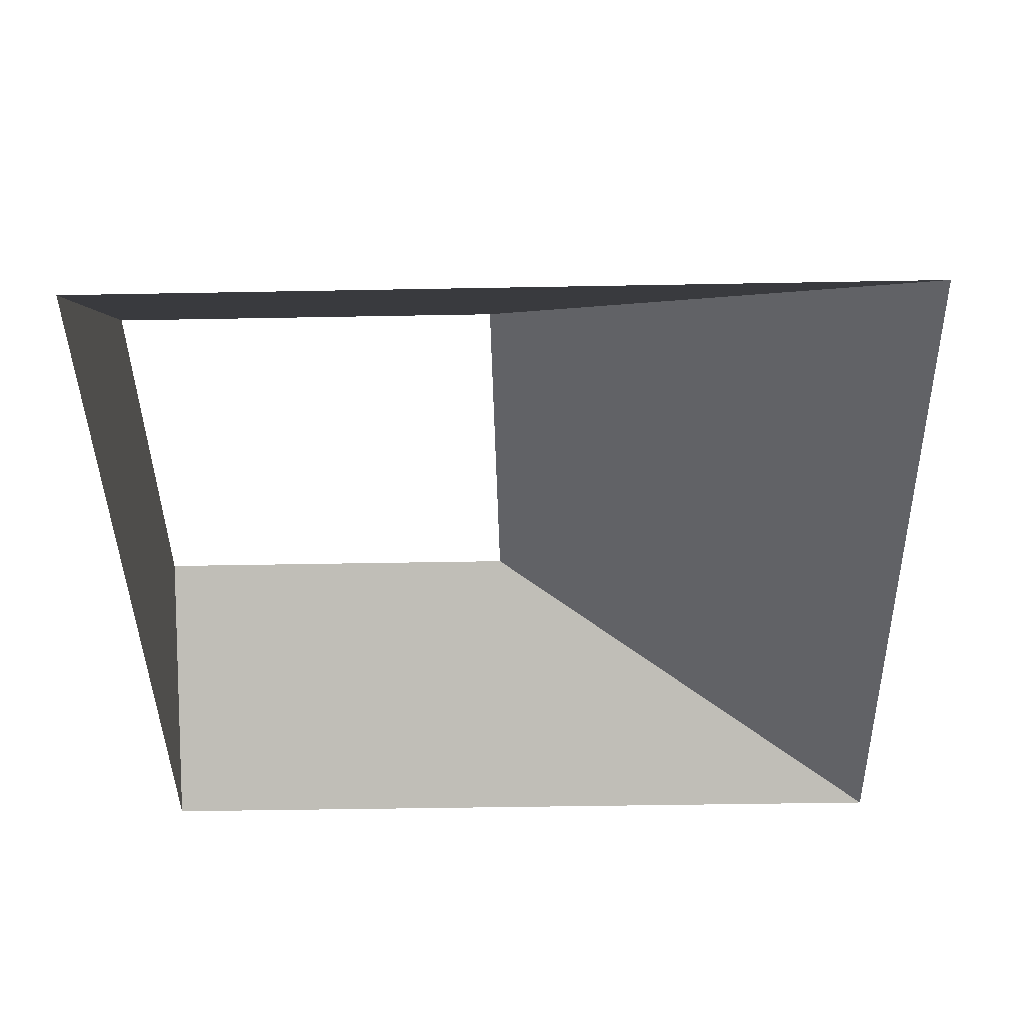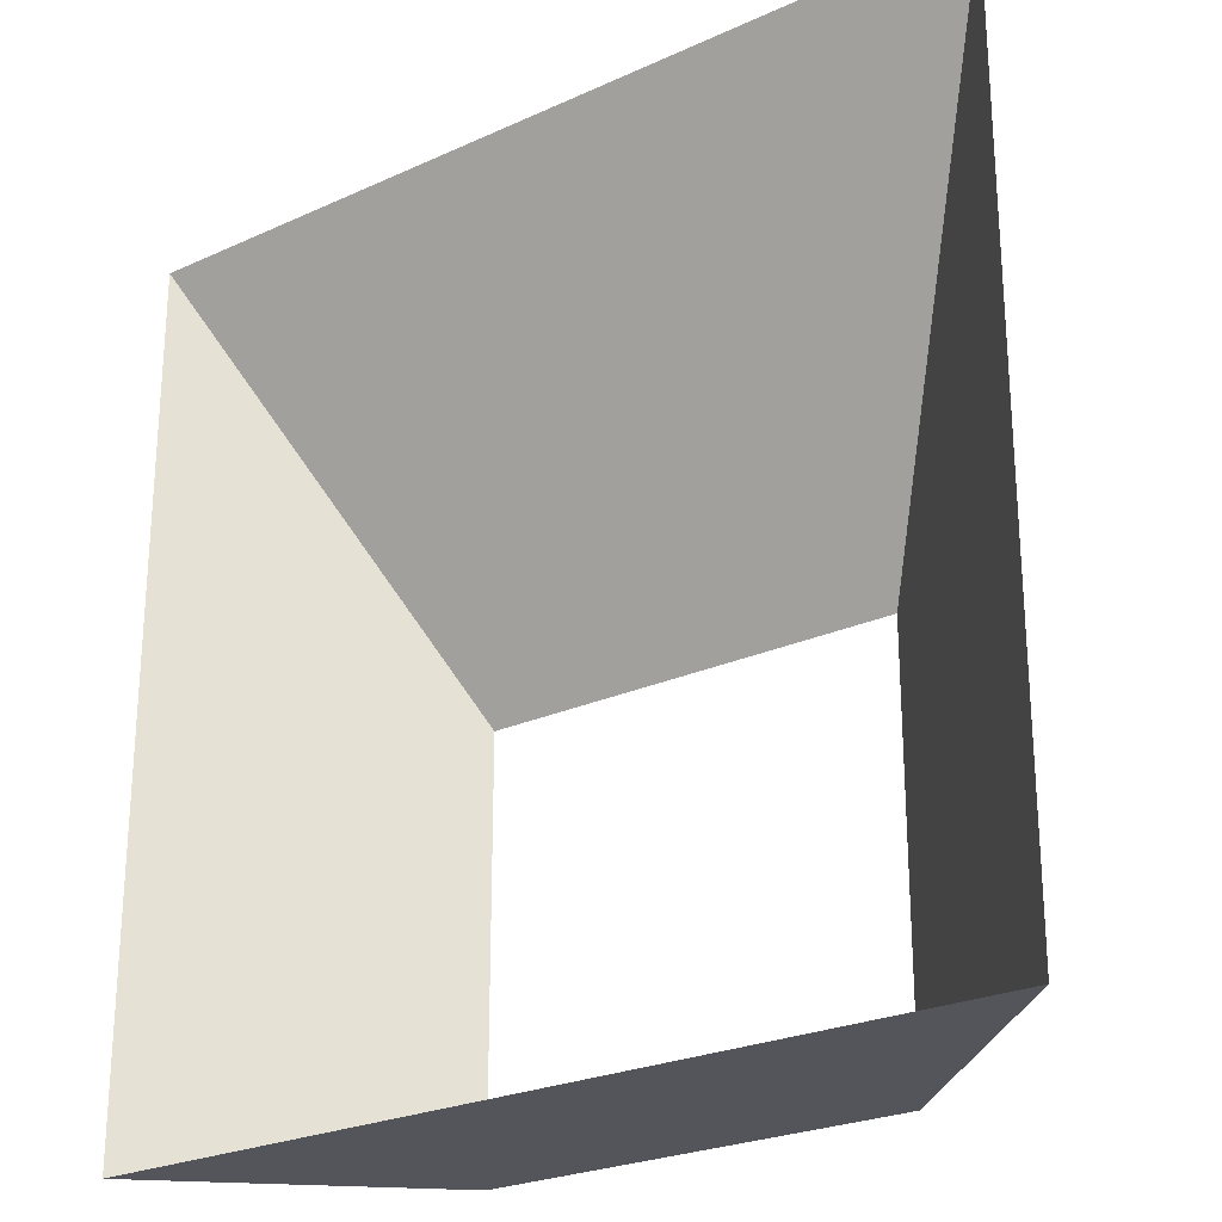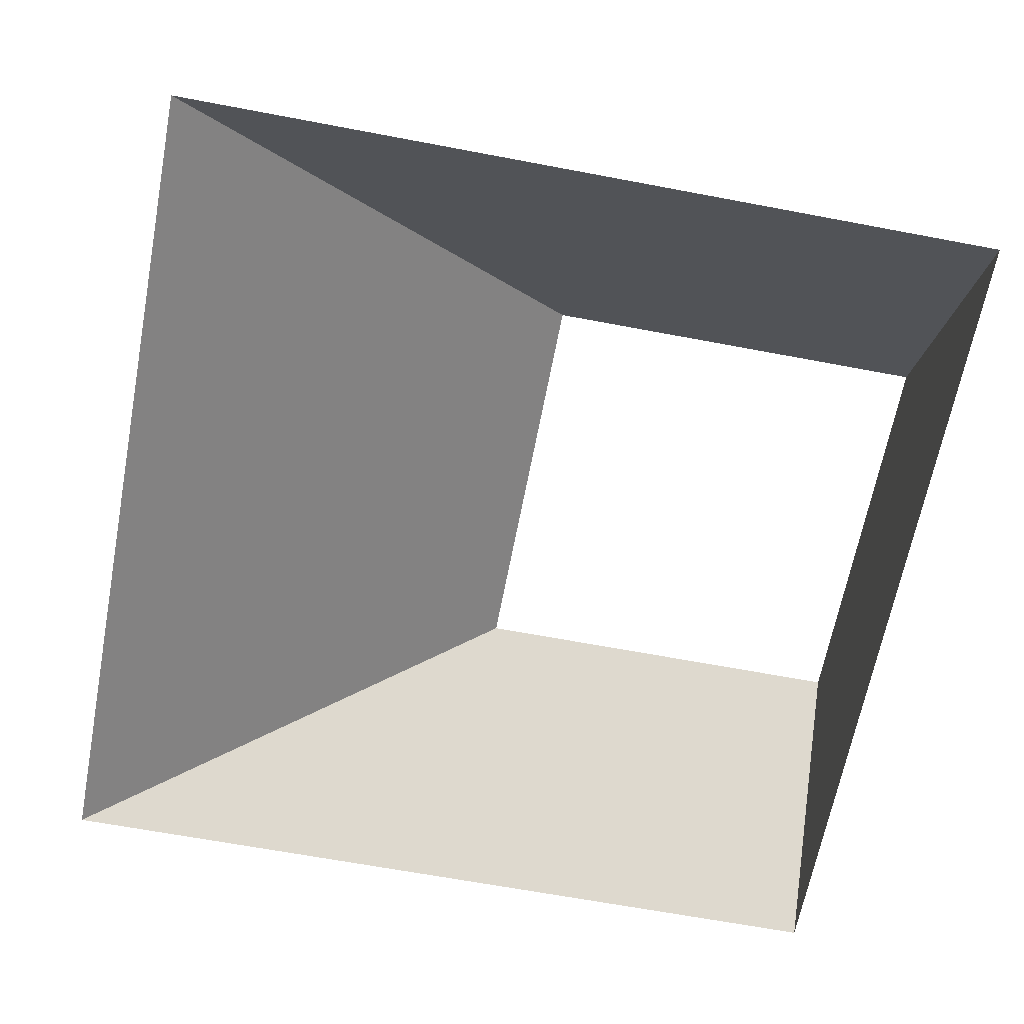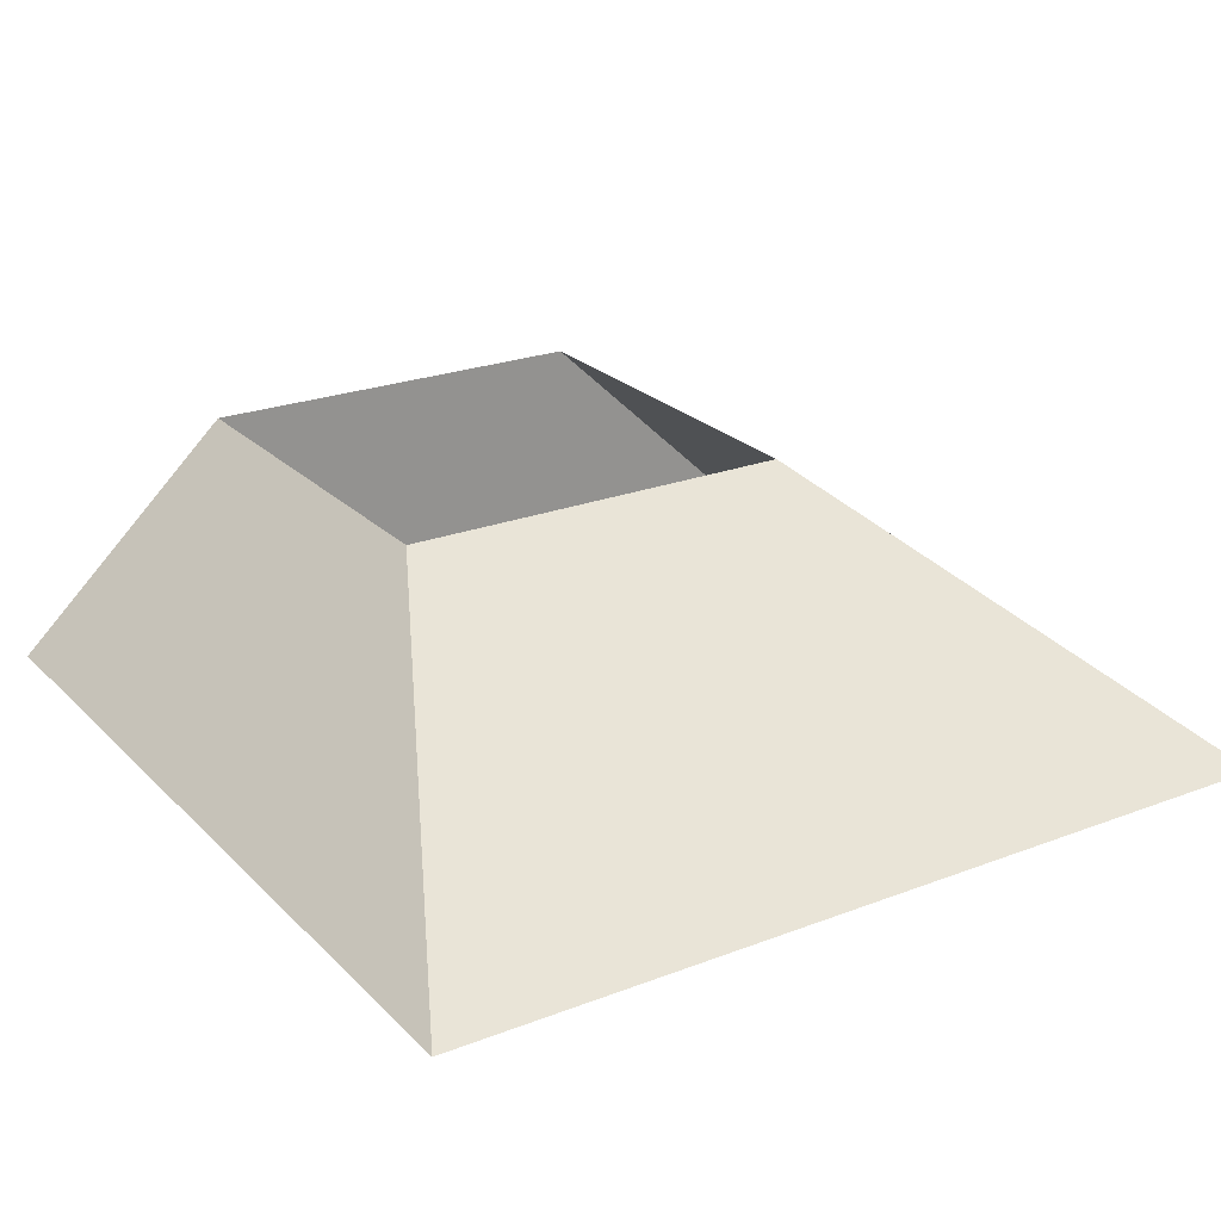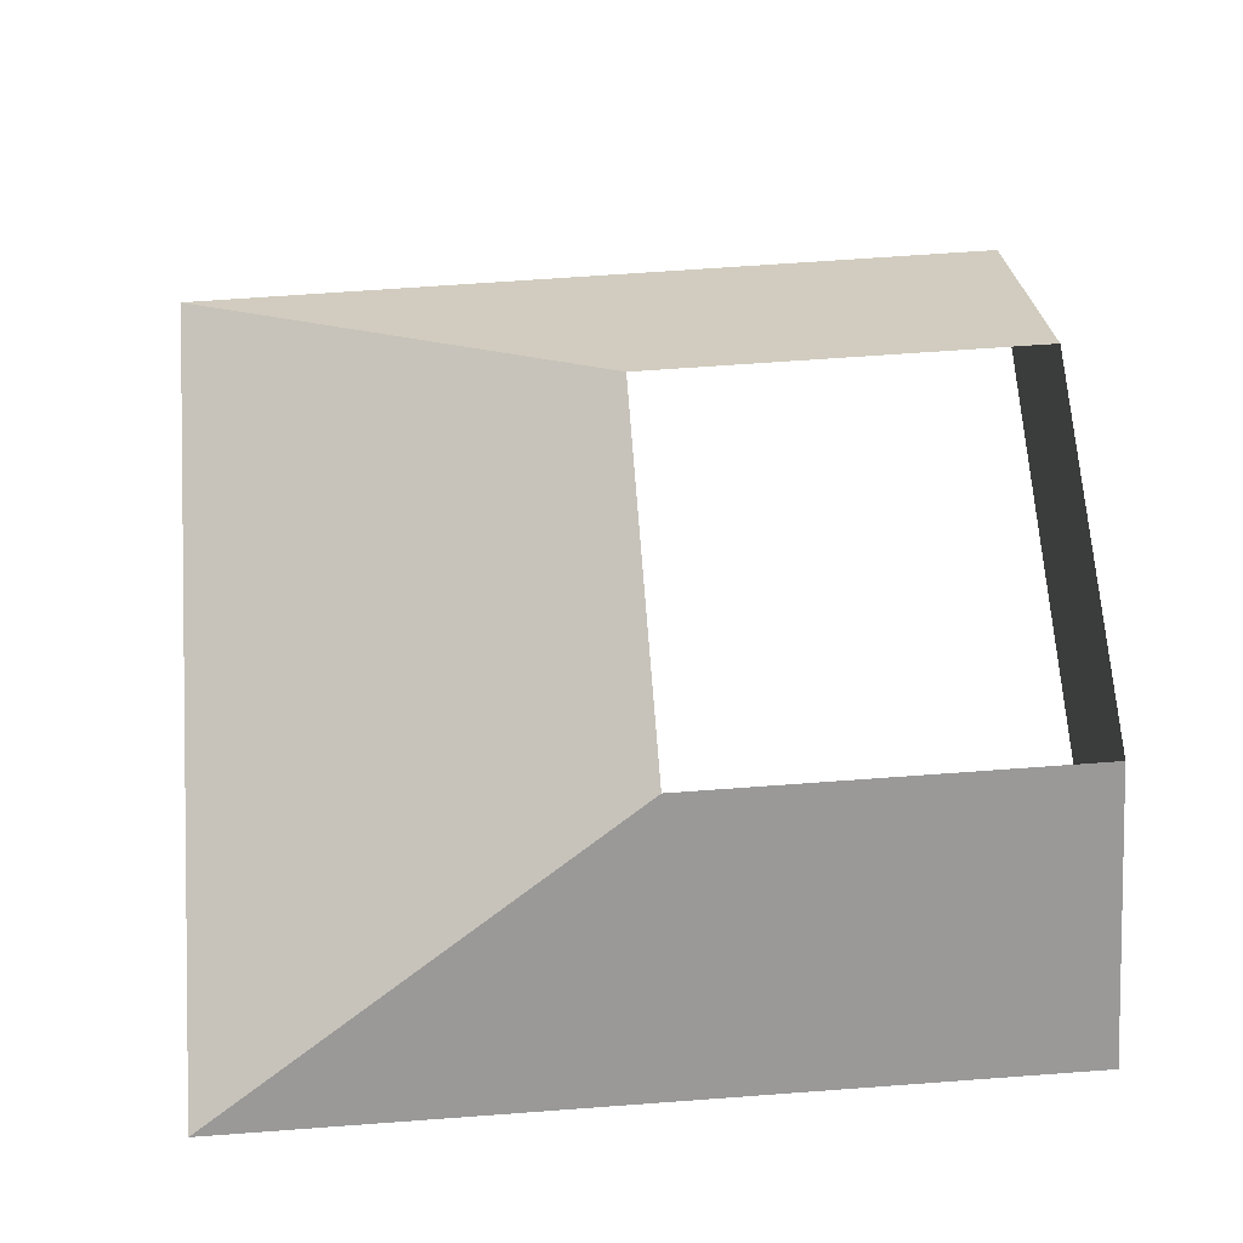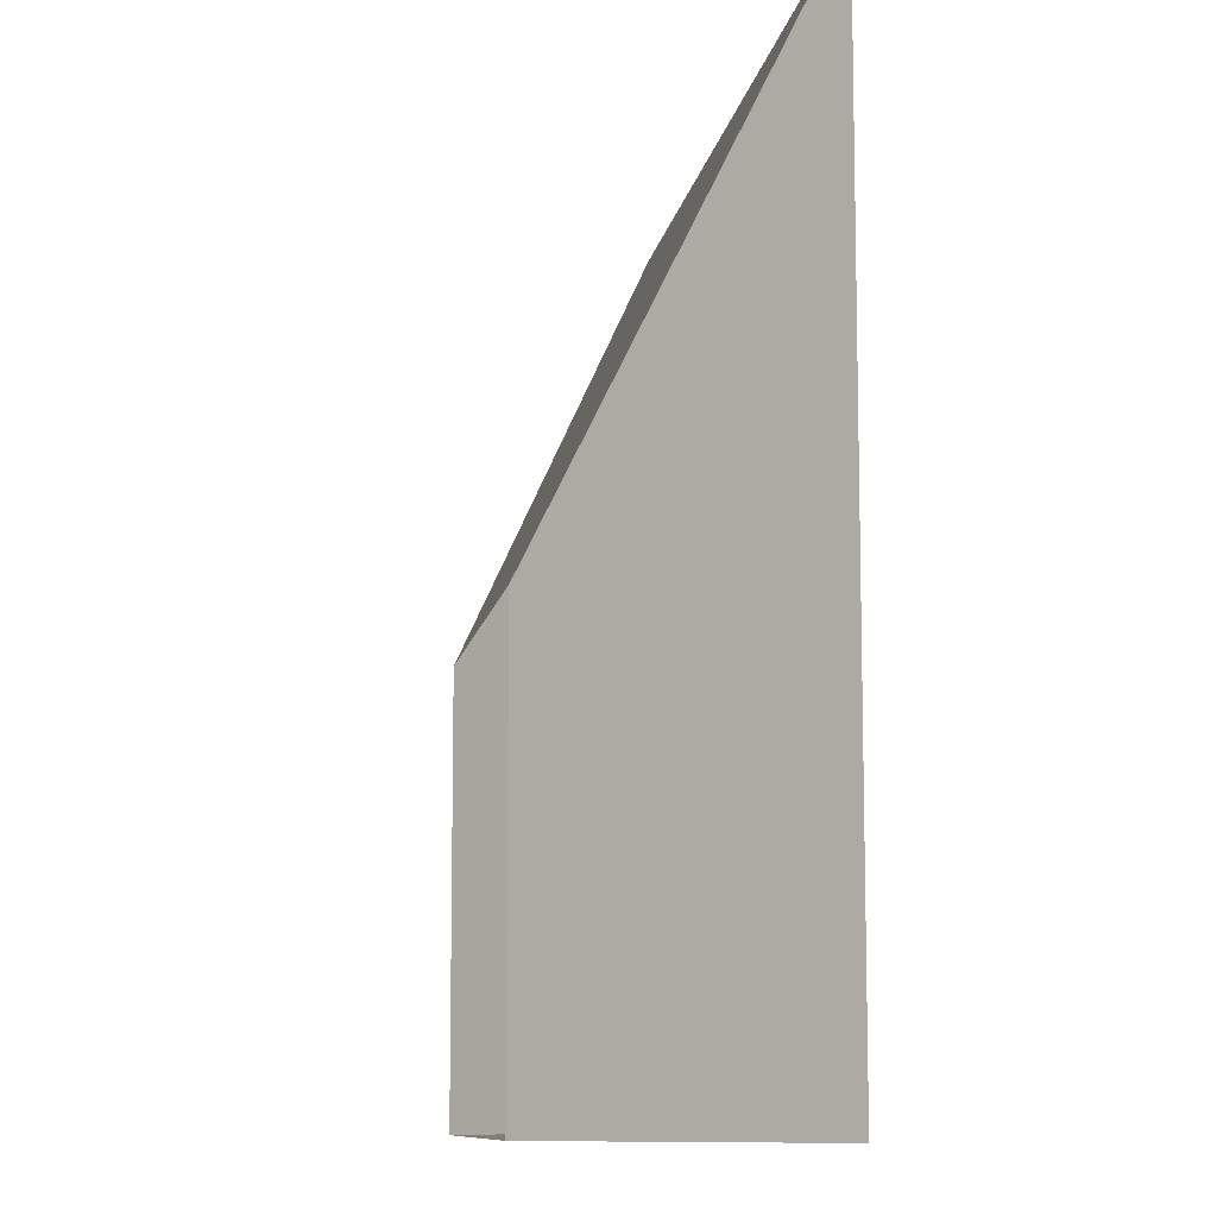
<metadata>
{"format":"obj","ext":"obj","renderer":"f3d","projection":"perspective","resolution":1024,"background":"white","views":[{"elev":-42.5,"azim":91.3,"up":"+Z"},{"elev":-24.9,"azim":-143.4,"up":"+Y"},{"elev":-65.1,"azim":-100.8,"up":"+Z"},{"elev":23.9,"azim":147.4,"up":"+Z"},{"elev":67.9,"azim":-94.2,"up":"+Z"},{"elev":-9.7,"azim":81.3,"up":"+Y"}]}
</metadata>
<code>
o level1_13_Cube.038
v 19.01 3.74 -7.997
v 19.01 0.336 -7.997
v 22.47 3.74 -7.997
v 22.47 0.336 -7.997
v 17.12 7.472 -9.779
v 17.12 0.3416 -9.779
v 24.36 7.472 -9.779
v 24.36 0.3416 -9.779
v 19.01 2.038 -7.997
v 22.47 2.038 -7.997
v 20.74 3.74 -7.997
v 20.74 0.336 -7.997
v 17.12 3.907 -9.779
v 24.36 3.907 -9.779
v 20.74 7.472 -9.779
v 20.74 0.3416 -9.779
v 18.06 5.606 -8.888
v 18.06 0.3388 -8.888
v 23.41 0.3388 -8.888
v 23.41 5.606 -8.888
v 20.74 5.606 -8.888
v 23.41 2.972 -8.888
v 20.74 0.3388 -8.888
v 18.06 2.972 -8.888
v 19.01 1.187 -7.997
v 22.47 1.187 -7.997
v 19.87 3.74 -7.997
v 19.87 0.336 -7.997
v 17.12 2.124 -9.779
v 24.36 2.124 -9.779
v 18.93 7.472 -9.779
v 18.93 0.3416 -9.779
v 17.59 6.539 -9.334
v 18.54 0.3374 -8.443
v 22.94 0.3374 -8.443
v 22.94 4.673 -8.443
v 19.01 2.889 -7.997
v 22.47 2.889 -7.997
v 21.6 3.74 -7.997
v 21.6 0.336 -7.997
v 17.12 5.69 -9.779
v 24.36 5.69 -9.779
v 22.55 7.472 -9.779
v 22.55 0.3416 -9.779
v 18.54 4.673 -8.443
v 17.59 0.3402 -9.334
v 23.88 0.3402 -9.334
v 23.88 6.539 -9.334
v 20.74 6.539 -9.334
v 20.74 4.673 -8.443
v 19.4 5.606 -8.888
v 22.07 5.606 -8.888
v 23.88 3.44 -9.334
v 22.94 2.505 -8.443
v 23.41 4.289 -8.888
v 23.41 1.656 -8.888
v 20.74 0.3402 -9.334
v 20.74 0.3374 -8.443
v 22.07 0.3388 -8.888
v 19.4 0.3388 -8.888
v 17.59 3.44 -9.334
v 18.54 2.505 -8.443
v 18.06 1.656 -8.888
v 18.06 4.289 -8.888
v 18.54 3.589 -8.443
v 18.54 1.421 -8.443
v 17.59 1.89 -9.334
v 19.64 0.3374 -8.443
v 21.84 0.3374 -8.443
v 22.31 0.3402 -9.334
v 22.94 1.421 -8.443
v 22.94 3.589 -8.443
v 23.88 4.989 -9.334
v 21.84 4.673 -8.443
v 19.64 4.673 -8.443
v 19.16 6.539 -9.334
v 22.31 6.539 -9.334
v 23.88 1.89 -9.334
v 19.16 0.3402 -9.334
v 17.59 4.989 -9.334
f 41 33 80
f 32 46 79
f 78 8 47
f 43 48 77
f 76 15 49
f 75 21 50
f 52 36 74
f 73 14 53
f 72 22 54
f 71 19 35
f 70 16 57
f 69 23 58
f 60 34 68
f 29 61 67
f 63 62 66
f 64 45 65
f 24 65 62
f 62 37 9
f 65 1 37
f 18 66 34
f 34 25 2
f 66 9 25
f 6 67 46
f 46 63 18
f 67 24 63
f 23 68 58
f 58 28 12
f 68 2 28
f 35 59 69
f 4 69 40
f 40 58 12
f 47 44 70
f 19 70 59
f 59 57 23
f 54 56 71
f 10 71 26
f 26 35 4
f 36 55 72
f 3 72 38
f 38 54 10
f 48 42 73
f 20 73 55
f 55 53 22
f 21 74 50
f 50 39 11
f 74 3 39
f 45 51 75
f 1 75 27
f 27 50 11
f 33 31 76
f 17 76 51
f 51 49 21
f 15 77 49
f 49 52 21
f 77 20 52
f 53 30 78
f 22 78 56
f 56 47 19
f 16 79 57
f 57 60 23
f 79 18 60
f 13 80 61
f 61 64 24
f 80 17 64
f 41 5 33
f 32 6 46
f 78 30 8
f 43 7 48
f 76 31 15
f 75 51 21
f 52 20 36
f 73 42 14
f 72 55 22
f 71 56 19
f 70 44 16
f 69 59 23
f 60 18 34
f 29 13 61
f 63 24 62
f 64 17 45
f 24 64 65
f 62 65 37
f 65 45 1
f 18 63 66
f 34 66 25
f 66 62 9
f 6 29 67
f 46 67 63
f 67 61 24
f 23 60 68
f 58 68 28
f 68 34 2
f 35 19 59
f 4 35 69
f 40 69 58
f 47 8 44
f 19 47 70
f 59 70 57
f 54 22 56
f 10 54 71
f 26 71 35
f 36 20 55
f 3 36 72
f 38 72 54
f 48 7 42
f 20 48 73
f 55 73 53
f 21 52 74
f 50 74 39
f 74 36 3
f 45 17 51
f 1 45 75
f 27 75 50
f 33 5 31
f 17 33 76
f 51 76 49
f 15 43 77
f 49 77 52
f 77 48 20
f 53 14 30
f 22 53 78
f 56 78 47
f 16 32 79
f 57 79 60
f 79 46 18
f 13 41 80
f 61 80 64
f 80 33 17

</code>
